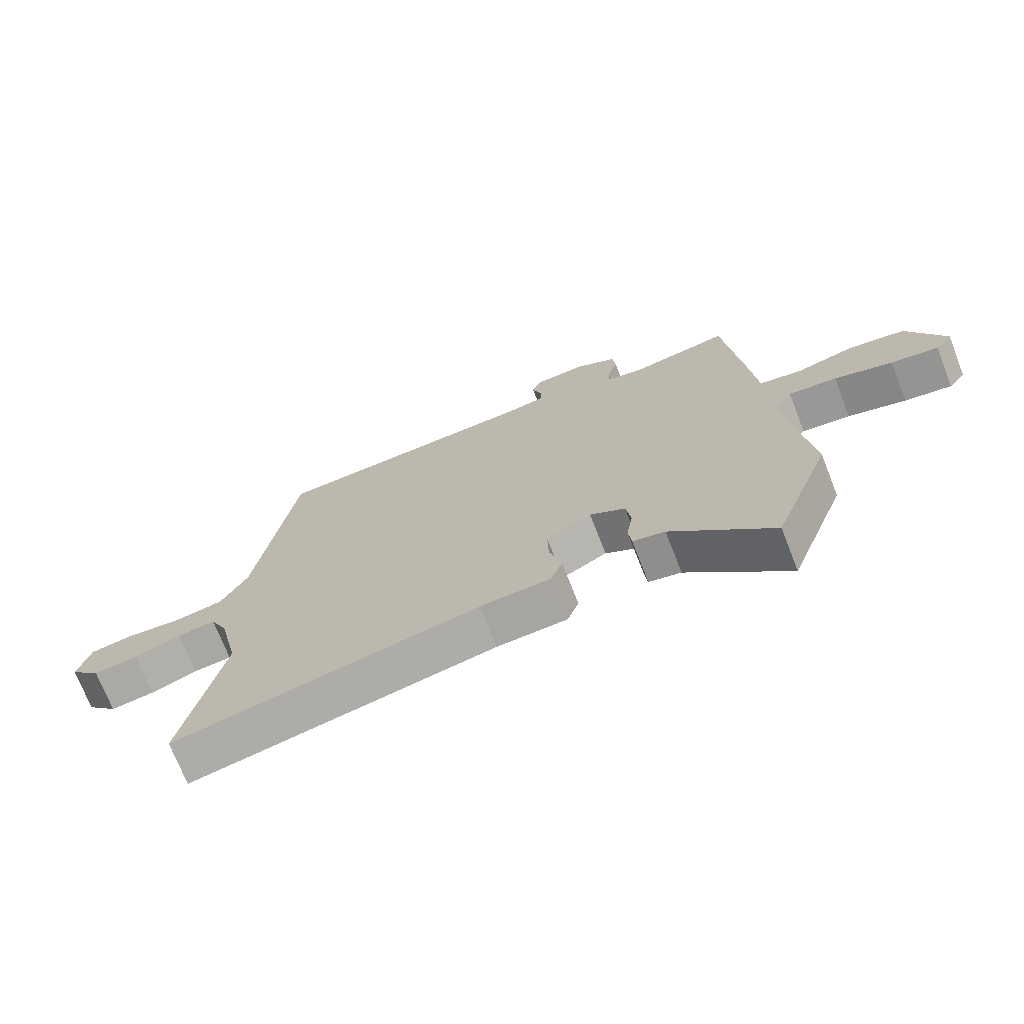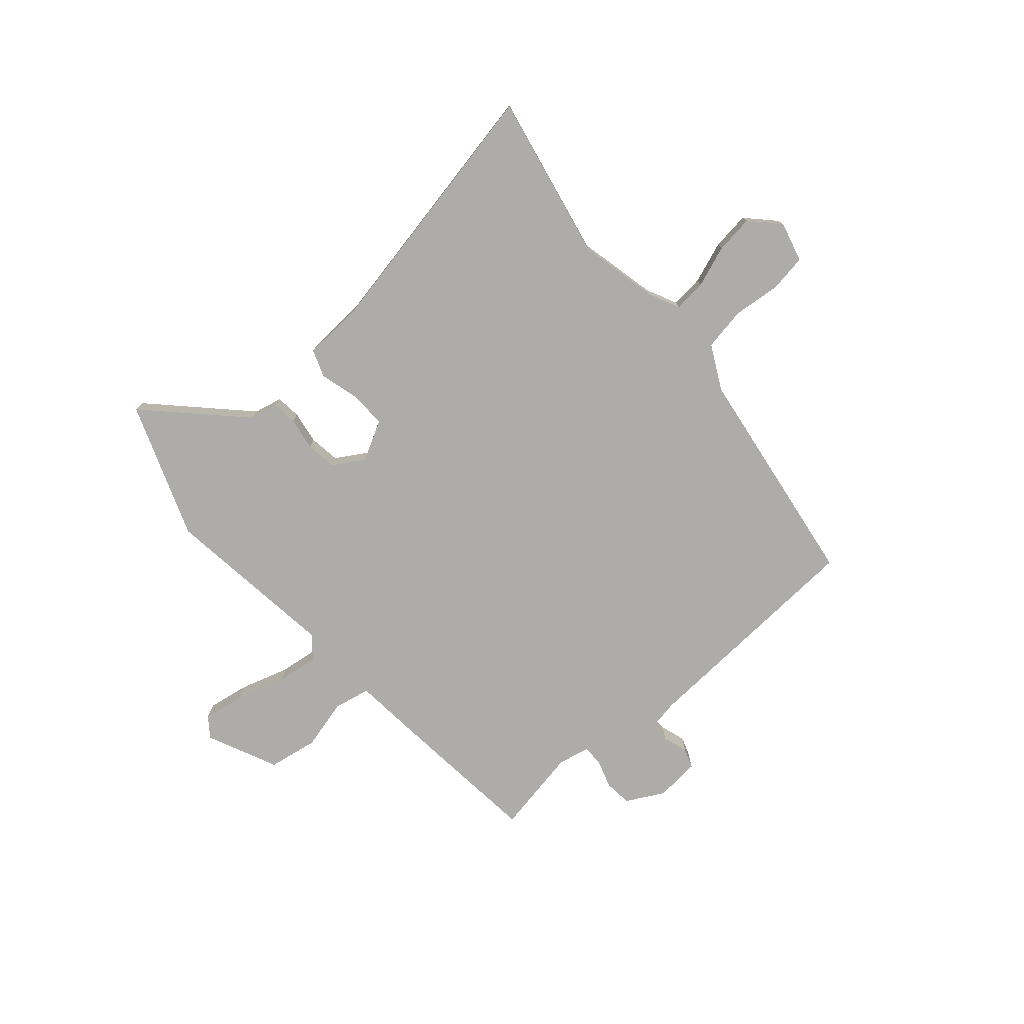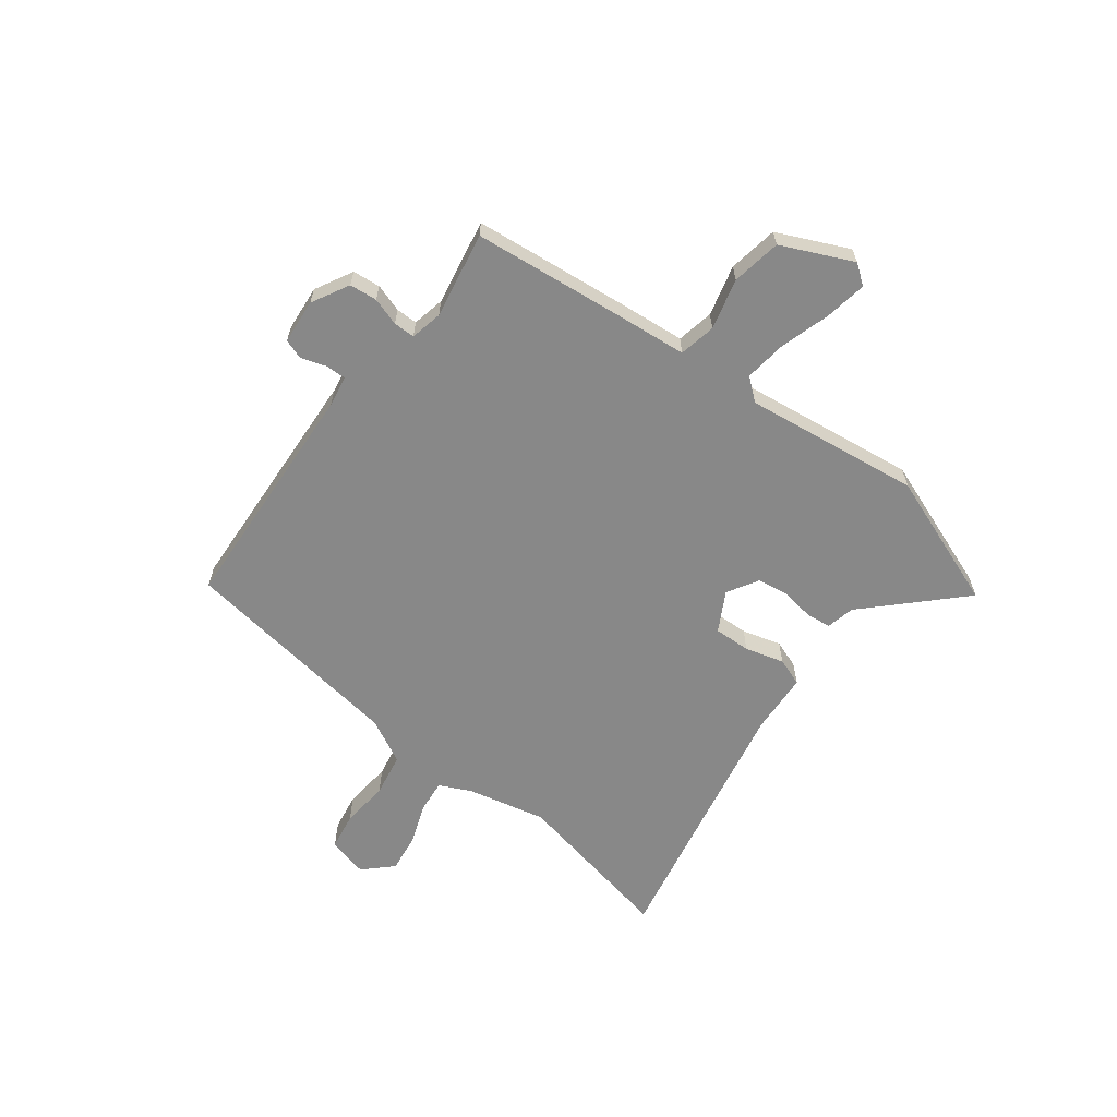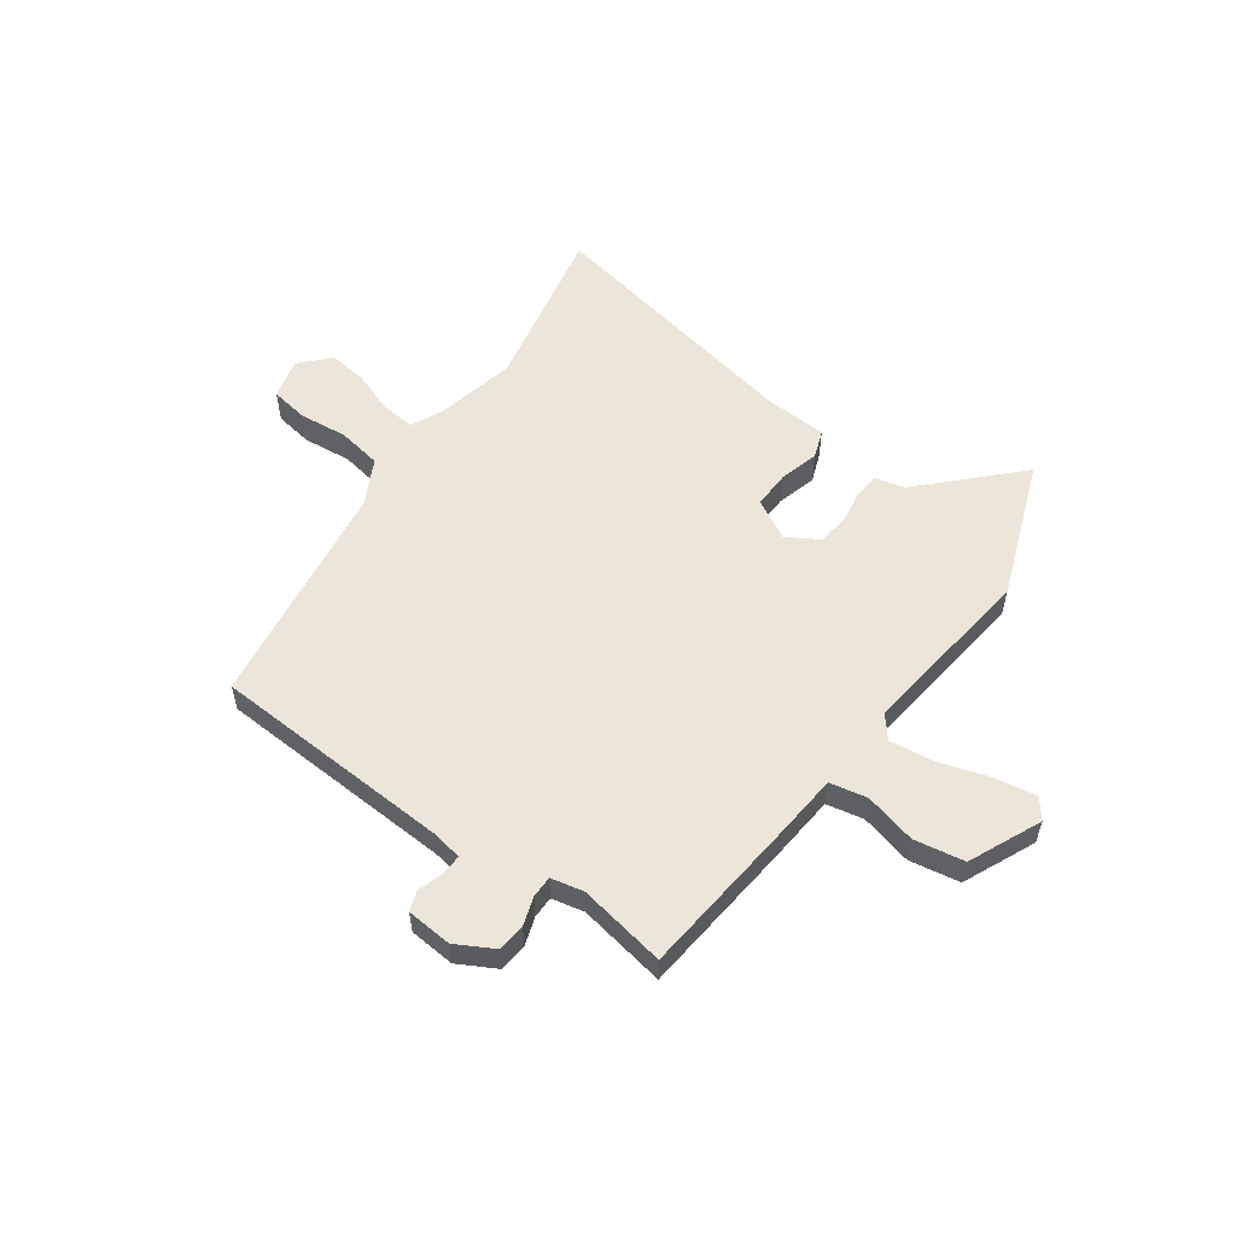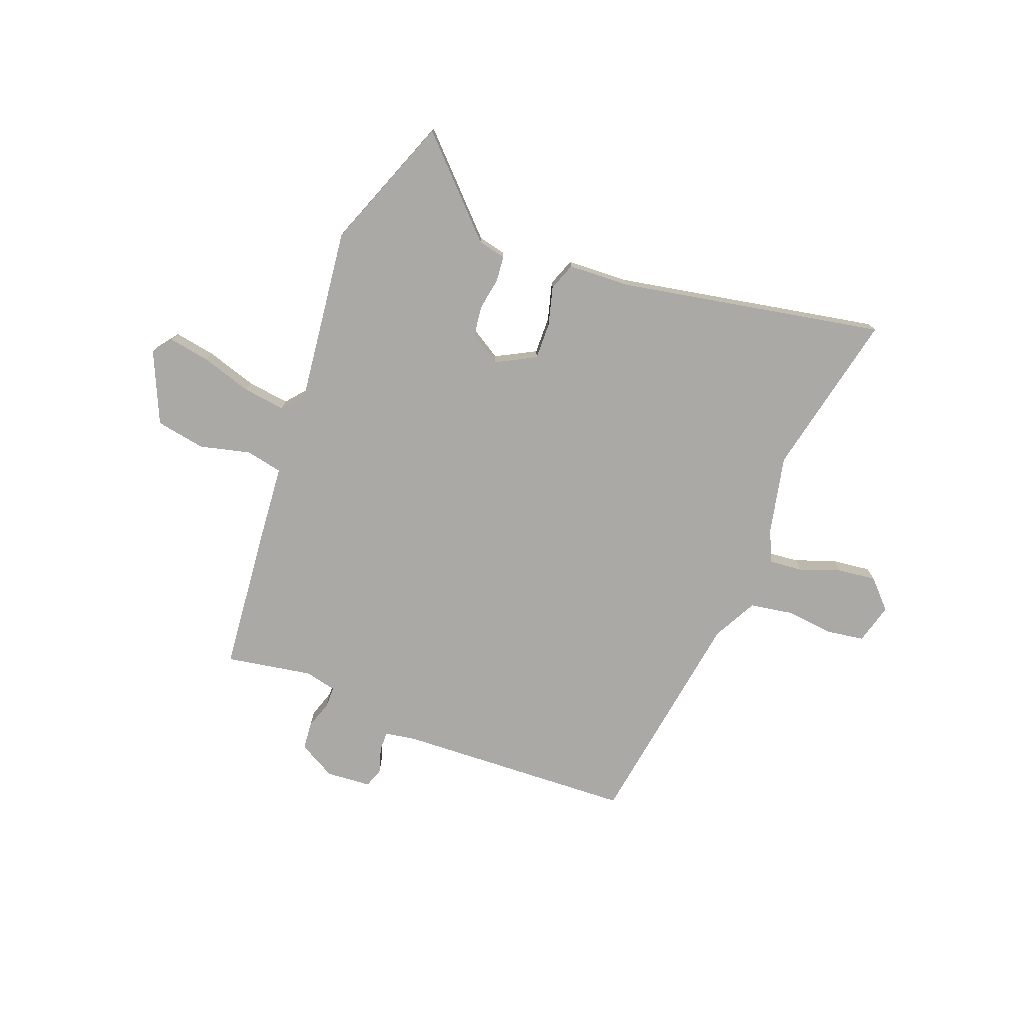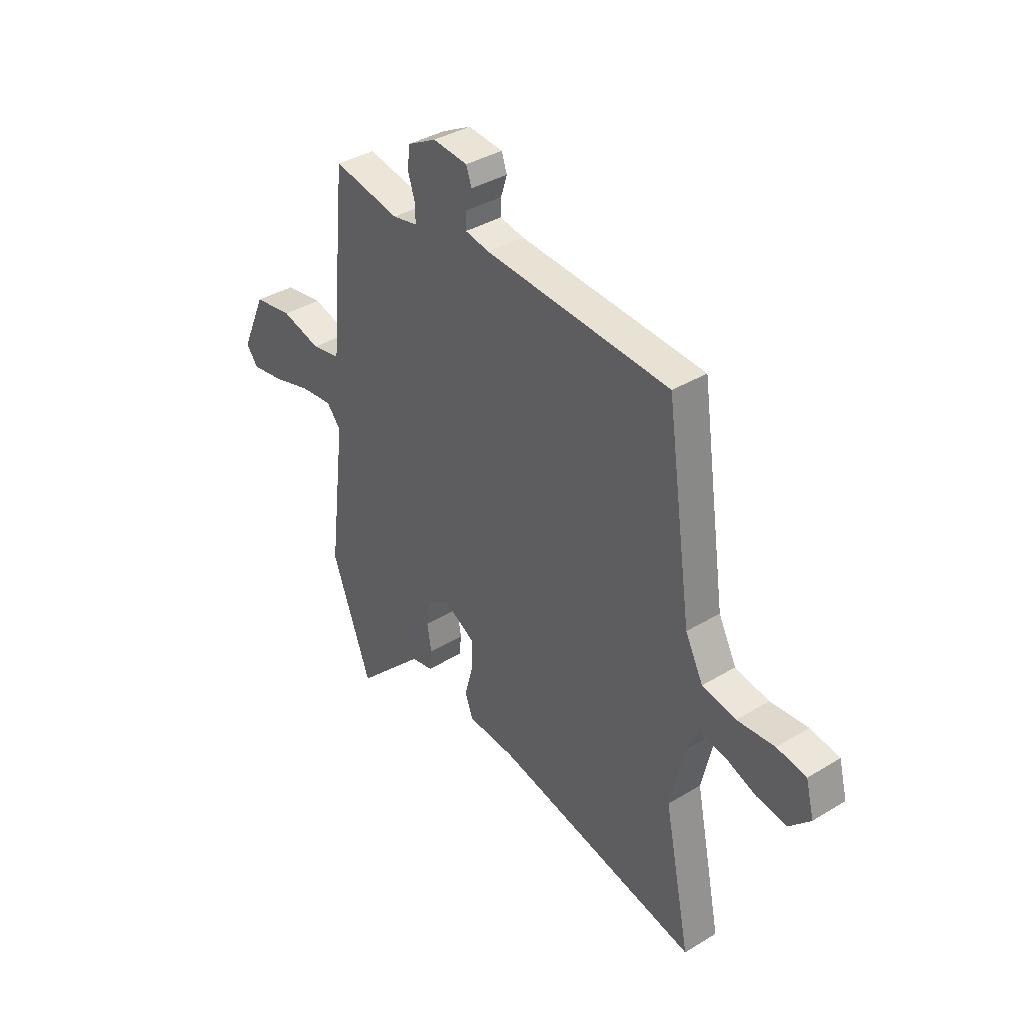
<metadata>
{"format":"obj","ext":"obj","renderer":"f3d","projection":"perspective","resolution":1024,"background":"white","views":[{"elev":-72.3,"azim":21.5,"up":"+Z"},{"elev":-76.6,"azim":-138.9,"up":"+Y"},{"elev":-62.8,"azim":53.0,"up":"+Y"},{"elev":55.8,"azim":35.6,"up":"+Y"},{"elev":-75.5,"azim":158.7,"up":"+Y"},{"elev":37.7,"azim":-127.8,"up":"+Z"}]}
</metadata>
<code>
v 0.445 0.07 0.494
v 0.474 0.07 0.209
v 0.486 0.07 0.077
v 0.555 0.07 0.063
v 0.65 0.07 0.087
v 0.743 0.07 0.071
v 0.803 0.07 -0.062
v 0.775 0.07 -0.099
v 0.698 0.07 -0.086
v 0.603 0.07 -0.057
v 0.524 0.07 -0.047
v 0.49 0.07 -0.088
v 0.531 0.07 -0.418
v 0.436 0.07 -0.672
v 0.271 0.07 -0.505
v 0.218 0.07 -0.493
v 0.213 0.07 -0.446
v 0.223 0.07 -0.384
v 0.215 0.07 -0.326
v 0.157 0.07 -0.291
v 0.083 0.07 -0.331
v 0.085 0.07 -0.4
v 0.105 0.07 -0.473
v 0.086 0.07 -0.525
v -0.029 0.07 -0.531
v -0.526 0.07 -0.628
v -0.462 0.07 -0.317
v -0.495 0.07 -0.169
v -0.523 0.07 -0.11
v -0.585 0.07 -0.116
v -0.662 0.07 -0.144
v -0.734 0.07 -0.153
v -0.784 0.07 -0.101
v -0.764 0.07 -0.025
v -0.694 0.07 -0.014
v -0.604 0.07 -0.023
v -0.523 0.07 -0.009
v -0.48 0.07 0.074
v -0.418 0.07 0.498
v 0.026 0.07 0.521
v 0.084 0.07 0.531
v 0.083 0.07 0.569
v 0.068 0.07 0.616
v 0.081 0.07 0.653
v 0.165 0.07 0.66
v 0.235 0.07 0.622
v 0.24 0.07 0.57
v 0.223 0.07 0.518
v 0.223 0.07 0.478
v 0.283 0.07 0.465
v 0.445 0 0.494
v 0.474 0 0.209
v 0.486 0 0.077
v 0.555 0 0.063
v 0.65 0 0.087
v 0.743 0 0.071
v 0.803 0 -0.062
v 0.775 0 -0.099
v 0.698 0 -0.086
v 0.603 0 -0.057
v 0.524 0 -0.047
v 0.49 0 -0.088
v 0.531 0 -0.418
v 0.436 0 -0.672
v 0.271 0 -0.505
v 0.218 0 -0.493
v 0.213 0 -0.446
v 0.223 0 -0.384
v 0.215 0 -0.326
v 0.157 0 -0.291
v 0.083 0 -0.331
v 0.085 0 -0.4
v 0.105 0 -0.473
v 0.086 0 -0.525
v -0.029 0 -0.531
v -0.526 0 -0.628
v -0.462 0 -0.317
v -0.495 0 -0.169
v -0.523 0 -0.11
v -0.585 0 -0.116
v -0.662 0 -0.144
v -0.734 0 -0.153
v -0.784 0 -0.101
v -0.764 0 -0.025
v -0.694 0 -0.014
v -0.604 0 -0.023
v -0.523 0 -0.009
v -0.48 0 0.074
v -0.418 0 0.498
v 0.026 0 0.521
v 0.084 0 0.531
v 0.083 0 0.569
v 0.068 0 0.616
v 0.081 0 0.653
v 0.165 0 0.66
v 0.235 0 0.622
v 0.24 0 0.57
v 0.223 0 0.518
v 0.223 0 0.478
v 0.283 0 0.465
f 45 46 47 48
f 45 48 49
f 42 43 44 45
f 41 42 45 49
f 40 41 49
f 38 39 40 49
f 37 38 49 50
f 33 34 35 36
f 33 36 37
f 30 31 32 33
f 29 30 33 37
f 28 29 37 50
f 25 26 27
f 22 23 24 25
f 21 22 25 27
f 20 21 27 28
f 15 16 17 18
f 15 18 19
f 12 13 14 15
f 12 15 19
f 11 12 19 20
f 7 8 9 10
f 7 10 11
f 4 5 6 7
f 3 4 7 11
f 50 1 2 3
f 20 28 50
f 3 11 20 50
f 98 97 96 95
f 99 98 95
f 95 94 93 92
f 99 95 92 91
f 99 91 90
f 99 90 89 88
f 100 99 88 87
f 86 85 84 83
f 87 86 83
f 83 82 81 80
f 87 83 80 79
f 100 87 79 78
f 77 76 75
f 75 74 73 72
f 77 75 72 71
f 78 77 71 70
f 68 67 66 65
f 69 68 65
f 65 64 63 62
f 69 65 62
f 70 69 62 61
f 60 59 58 57
f 61 60 57
f 57 56 55 54
f 61 57 54 53
f 53 52 51 100
f 100 78 70
f 100 70 61 53
f 1 51 52 2
f 2 52 53 3
f 3 53 54 4
f 4 54 55 5
f 5 55 56 6
f 6 56 57 7
f 7 57 58 8
f 8 58 59 9
f 9 59 60 10
f 10 60 61 11
f 11 61 62 12
f 12 62 63 13
f 13 63 64 14
f 14 64 65 15
f 15 65 66 16
f 16 66 67 17
f 17 67 68 18
f 18 68 69 19
f 19 69 70 20
f 20 70 71 21
f 21 71 72 22
f 22 72 73 23
f 23 73 74 24
f 24 74 75 25
f 25 75 76 26
f 26 76 77 27
f 27 77 78 28
f 28 78 79 29
f 29 79 80 30
f 30 80 81 31
f 31 81 82 32
f 32 82 83 33
f 33 83 84 34
f 34 84 85 35
f 35 85 86 36
f 36 86 87 37
f 37 87 88 38
f 38 88 89 39
f 39 89 90 40
f 40 90 91 41
f 41 91 92 42
f 42 92 93 43
f 43 93 94 44
f 44 94 95 45
f 45 95 96 46
f 46 96 97 47
f 47 97 98 48
f 48 98 99 49
f 49 99 100 50
f 50 100 51 1

</code>
